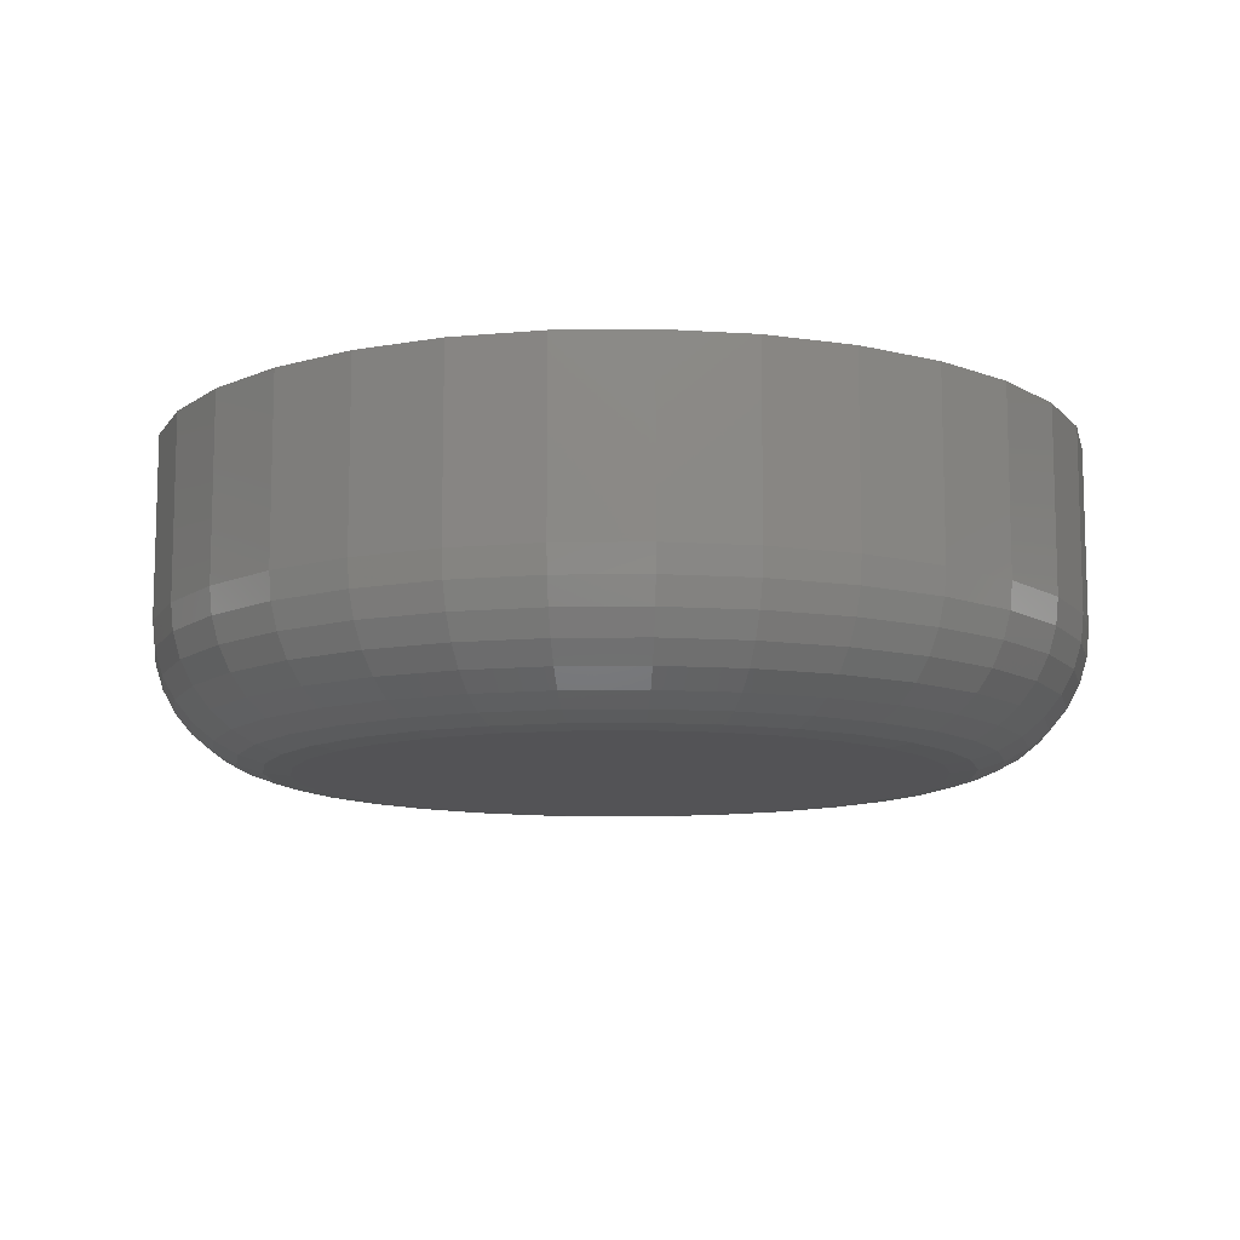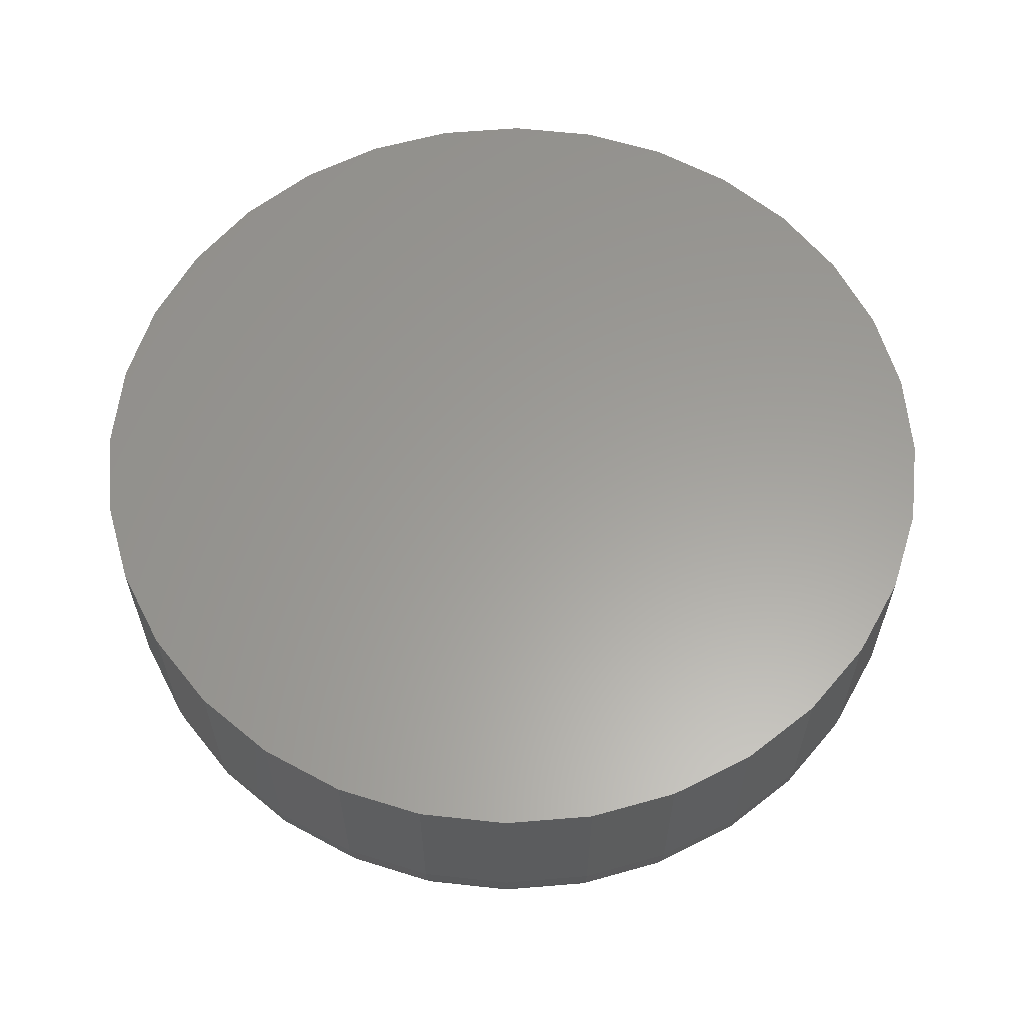
<metadata>
{"format":"stl","ext":"stl","renderer":"f3d","projection":"perspective","resolution":1024,"background":"white","views":[{"elev":-10.9,"azim":-71.2,"up":"+Y"},{"elev":60.7,"azim":68.3,"up":"+Y"}]}
</metadata>
<code>
# stl→obj: 320 verts, 636 faces
v -0.06791 -0.3828 0.3811
v 0.0837 -0.3828 0.3811
v 0.007895 -0.3828 0.3886
v 0.1566 -0.3828 0.359
v -0.1408 -0.3828 0.359
v 0.2238 -0.3828 0.3231
v -0.208 -0.3828 0.3231
v 0.2827 -0.3828 0.2748
v -0.2669 -0.3828 0.2748
v 0.331 -0.3828 0.2159
v -0.3152 -0.3828 0.2159
v 0.3669 -0.3828 0.1487
v -0.3511 -0.3828 0.1487
v 0.389 -0.3828 0.07581
v -0.3732 -0.3828 0.07581
v 0.3965 -0.3828 -1.858e-16
v -0.3807 -0.3828 4.57e-18
v 0.389 -0.3828 -0.07581
v -0.3732 -0.3828 -0.07581
v 0.3669 -0.3828 -0.1487
v -0.3511 -0.3828 -0.1487
v 0.331 -0.3828 -0.2159
v -0.3152 -0.3828 -0.2159
v 0.2827 -0.3828 -0.2748
v -0.2669 -0.3828 -0.2748
v 0.2238 -0.3828 -0.3231
v -0.208 -0.3828 -0.3231
v 0.1566 -0.3828 -0.359
v -0.1408 -0.3828 -0.359
v 0.0837 -0.3828 -0.3811
v -0.06791 -0.3828 -0.3811
v 0.007895 -0.3828 -0.3886
v 0.5605 1.446e-16 -8.025e-17
v 0.5605 -0.2188 -7.064e-16
v 0.5499 1.434e-16 -0.1078
v 0.5499 -0.2188 -0.1078
v 0.5185 1.4e-16 -0.2115
v 0.5185 -0.2188 -0.2115
v 0.4674 1.343e-16 -0.307
v 0.4674 -0.2188 -0.307
v 0.3987 1.267e-16 -0.3908
v 0.3987 -0.2188 -0.3908
v 0.3149 1.174e-16 -0.4595
v 0.3149 -0.2188 -0.4595
v 0.2194 1.067e-16 -0.5106
v 0.2194 -0.2188 -0.5106
v 0.1157 9.524e-17 -0.542
v 0.1157 -0.2188 -0.542
v 0.007895 8.327e-17 -0.5526
v 0.007895 -0.2188 -0.5526
v -0.09992 7.13e-17 -0.542
v -0.09992 -0.2188 -0.542
v -0.2036 5.979e-17 -0.5106
v -0.2036 -0.2188 -0.5106
v -0.2991 4.918e-17 -0.4595
v -0.2991 -0.2188 -0.4595
v -0.3829 3.988e-17 -0.3908
v -0.3829 -0.2188 -0.3908
v -0.4516 3.225e-17 -0.307
v -0.4516 -0.2188 -0.307
v -0.5027 2.658e-17 -0.2115
v -0.5027 -0.2188 -0.2115
v -0.5341 2.309e-17 -0.1078
v -0.5341 -0.2188 -0.1078
v -0.5447 2.191e-17 5.511e-17
v -0.5447 -0.2188 5.511e-17
v -0.5341 2.309e-17 0.1078
v -0.5341 -0.2188 0.1078
v -0.5027 2.658e-17 0.2115
v -0.5027 -0.2188 0.2115
v -0.4516 3.225e-17 0.307
v -0.4516 -0.2188 0.307
v -0.3829 3.988e-17 0.3908
v -0.3829 -0.2188 0.3908
v -0.2991 4.918e-17 0.4595
v -0.2991 -0.2188 0.4595
v -0.2036 5.979e-17 0.5106
v -0.2036 -0.2188 0.5106
v -0.09992 7.13e-17 0.542
v -0.09992 -0.2188 0.542
v 0.007895 8.327e-17 0.5526
v 0.007895 -0.2188 0.5526
v 0.1157 9.524e-17 0.542
v 0.1157 -0.2188 0.542
v 0.2194 1.067e-16 0.5106
v 0.2194 -0.2188 0.5106
v 0.3149 1.174e-16 0.4595
v 0.3149 -0.2188 0.4595
v 0.3987 1.267e-16 0.3908
v 0.3987 -0.2188 0.3908
v 0.4674 1.343e-16 0.307
v 0.4674 -0.2188 0.307
v 0.5185 1.4e-16 0.2115
v 0.5185 -0.2188 0.2115
v 0.5499 1.434e-16 0.1078
v 0.5499 -0.2188 0.1078
v 0.4285 -0.3797 -7.995e-17
v 0.4204 -0.3797 -0.08205
v 0.4592 -0.3703 -1.079e-16
v 0.4506 -0.3703 -0.08805
v 0.4876 -0.3552 -1.082e-16
v 0.4784 -0.3552 -0.09359
v 0.5125 -0.3348 -1.086e-16
v 0.5028 -0.3348 -0.09844
v 0.5329 -0.3099 -1.369e-16
v 0.5228 -0.3099 -0.1024
v 0.548 -0.2815 -1.375e-16
v 0.5377 -0.2815 -0.1054
v 0.5574 -0.2508 -1.381e-16
v 0.5468 -0.2508 -0.1072
v -0.4046 -0.3797 -0.08205
v -0.4127 -0.3797 2.254e-16
v -0.4348 -0.3703 -0.08805
v -0.4435 -0.3703 3.084e-16
v -0.4626 -0.3552 -0.09359
v -0.4718 -0.3552 3.081e-16
v -0.487 -0.3348 -0.09844
v -0.4967 -0.3348 3.355e-16
v -0.507 -0.3099 -0.1024
v -0.5171 -0.3099 3.627e-16
v -0.5219 -0.2815 -0.1054
v -0.5322 -0.2815 3.621e-16
v -0.531 -0.2508 -0.1072
v -0.5416 -0.2508 3.615e-16
v -0.3807 -0.3797 -0.1609
v -0.4091 -0.3703 -0.1727
v -0.4353 -0.3552 -0.1836
v -0.4583 -0.3348 -0.1931
v -0.4771 -0.3099 -0.2009
v -0.4911 -0.2815 -0.2067
v -0.4998 -0.2508 -0.2103
v -0.3418 -0.3797 -0.2337
v -0.3674 -0.3703 -0.2508
v -0.391 -0.3552 -0.2665
v -0.4116 -0.3348 -0.2803
v -0.4286 -0.3099 -0.2917
v -0.4412 -0.2815 -0.3001
v -0.449 -0.2508 -0.3053
v -0.2895 -0.3797 -0.2974
v -0.3113 -0.3703 -0.3192
v -0.3313 -0.3552 -0.3392
v -0.3489 -0.3348 -0.3568
v -0.3633 -0.3099 -0.3712
v -0.374 -0.2815 -0.3819
v -0.3806 -0.2508 -0.3885
v -0.2258 -0.3797 -0.3497
v -0.2429 -0.3703 -0.3753
v -0.2586 -0.3552 -0.3989
v -0.2724 -0.3348 -0.4195
v -0.2838 -0.3099 -0.4365
v -0.2922 -0.2815 -0.4491
v -0.2974 -0.2508 -0.4569
v -0.1531 -0.3797 -0.3886
v -0.1648 -0.3703 -0.417
v -0.1757 -0.3552 -0.4432
v -0.1852 -0.3348 -0.4662
v -0.193 -0.3099 -0.485
v -0.1988 -0.2815 -0.499
v -0.2024 -0.2508 -0.5077
v -0.07416 -0.3797 -0.4125
v -0.08016 -0.3703 -0.4427
v -0.08569 -0.3552 -0.4705
v -0.09054 -0.3348 -0.4949
v -0.09452 -0.3099 -0.5149
v -0.09748 -0.2815 -0.5298
v -0.0993 -0.2508 -0.5389
v 0.007895 -0.3797 -0.4206
v 0.007895 -0.3703 -0.4514
v 0.007895 -0.3552 -0.4797
v 0.007895 -0.3348 -0.5046
v 0.007895 -0.3099 -0.525
v 0.007895 -0.2815 -0.5401
v 0.007895 -0.2508 -0.5495
v 0.08995 -0.3797 -0.4125
v 0.09595 -0.3703 -0.4427
v 0.1015 -0.3552 -0.4705
v 0.1063 -0.3348 -0.4949
v 0.1103 -0.3099 -0.5149
v 0.1133 -0.2815 -0.5298
v 0.1151 -0.2508 -0.5389
v 0.1688 -0.3797 -0.3886
v 0.1806 -0.3703 -0.417
v 0.1915 -0.3552 -0.4432
v 0.201 -0.3348 -0.4662
v 0.2088 -0.3099 -0.485
v 0.2146 -0.2815 -0.499
v 0.2182 -0.2508 -0.5077
v 0.2416 -0.3797 -0.3497
v 0.2587 -0.3703 -0.3753
v 0.2744 -0.3552 -0.3989
v 0.2882 -0.3348 -0.4195
v 0.2996 -0.3099 -0.4365
v 0.308 -0.2815 -0.4491
v 0.3132 -0.2508 -0.4569
v 0.3053 -0.3797 -0.2974
v 0.327 -0.3703 -0.3192
v 0.3471 -0.3552 -0.3392
v 0.3647 -0.3348 -0.3568
v 0.3791 -0.3099 -0.3712
v 0.3898 -0.2815 -0.3819
v 0.3964 -0.2508 -0.3885
v 0.3576 -0.3797 -0.2337
v 0.3832 -0.3703 -0.2508
v 0.4068 -0.3552 -0.2665
v 0.4274 -0.3348 -0.2803
v 0.4444 -0.3099 -0.2917
v 0.457 -0.2815 -0.3001
v 0.4648 -0.2508 -0.3053
v 0.3965 -0.3797 -0.1609
v 0.4249 -0.3703 -0.1727
v 0.4511 -0.3552 -0.1836
v 0.4741 -0.3348 -0.1931
v 0.4929 -0.3099 -0.2009
v 0.5069 -0.2815 -0.2067
v 0.5155 -0.2508 -0.2103
v -0.4046 -0.3797 0.08205
v -0.4348 -0.3703 0.08805
v -0.4626 -0.3552 0.09359
v -0.487 -0.3348 0.09844
v -0.507 -0.3099 0.1024
v -0.5219 -0.2815 0.1054
v -0.531 -0.2508 0.1072
v 0.4204 -0.3797 0.08205
v 0.4506 -0.3703 0.08805
v 0.4784 -0.3552 0.09359
v 0.5028 -0.3348 0.09844
v 0.5228 -0.3099 0.1024
v 0.5377 -0.2815 0.1054
v 0.5468 -0.2508 0.1072
v 0.3965 -0.3797 0.1609
v 0.4249 -0.3703 0.1727
v 0.4511 -0.3552 0.1836
v 0.4741 -0.3348 0.1931
v 0.4929 -0.3099 0.2009
v 0.5069 -0.2815 0.2067
v 0.5155 -0.2508 0.2103
v 0.3576 -0.3797 0.2337
v 0.3832 -0.3703 0.2508
v 0.4068 -0.3552 0.2665
v 0.4274 -0.3348 0.2803
v 0.4444 -0.3099 0.2917
v 0.457 -0.2815 0.3001
v 0.4648 -0.2508 0.3053
v 0.3053 -0.3797 0.2974
v 0.327 -0.3703 0.3192
v 0.3471 -0.3552 0.3392
v 0.3647 -0.3348 0.3568
v 0.3791 -0.3099 0.3712
v 0.3898 -0.2815 0.3819
v 0.3964 -0.2508 0.3885
v 0.2416 -0.3797 0.3497
v 0.2587 -0.3703 0.3753
v 0.2744 -0.3552 0.3989
v 0.2882 -0.3348 0.4195
v 0.2996 -0.3099 0.4365
v 0.308 -0.2815 0.4491
v 0.3132 -0.2508 0.4569
v 0.1688 -0.3797 0.3886
v 0.1806 -0.3703 0.417
v 0.1915 -0.3552 0.4432
v 0.201 -0.3348 0.4662
v 0.2088 -0.3099 0.485
v 0.2146 -0.2815 0.499
v 0.2182 -0.2508 0.5077
v 0.08995 -0.3797 0.4125
v 0.09595 -0.3703 0.4427
v 0.1015 -0.3552 0.4705
v 0.1063 -0.3348 0.4949
v 0.1103 -0.3099 0.5149
v 0.1133 -0.2815 0.5298
v 0.1151 -0.2508 0.5389
v 0.007895 -0.3797 0.4206
v 0.007895 -0.3703 0.4514
v 0.007895 -0.3552 0.4797
v 0.007895 -0.3348 0.5046
v 0.007895 -0.3099 0.525
v 0.007895 -0.2815 0.5401
v 0.007895 -0.2508 0.5495
v -0.07416 -0.3797 0.4125
v -0.08016 -0.3703 0.4427
v -0.08569 -0.3552 0.4705
v -0.09054 -0.3348 0.4949
v -0.09452 -0.3099 0.5149
v -0.09748 -0.2815 0.5298
v -0.0993 -0.2508 0.5389
v -0.1531 -0.3797 0.3886
v -0.1648 -0.3703 0.417
v -0.1757 -0.3552 0.4432
v -0.1852 -0.3348 0.4662
v -0.193 -0.3099 0.485
v -0.1988 -0.2815 0.499
v -0.2024 -0.2508 0.5077
v -0.2258 -0.3797 0.3497
v -0.2429 -0.3703 0.3753
v -0.2586 -0.3552 0.3989
v -0.2724 -0.3348 0.4195
v -0.2838 -0.3099 0.4365
v -0.2922 -0.2815 0.4491
v -0.2974 -0.2508 0.4569
v -0.2895 -0.3797 0.2974
v -0.3113 -0.3703 0.3192
v -0.3313 -0.3552 0.3392
v -0.3489 -0.3348 0.3568
v -0.3633 -0.3099 0.3712
v -0.374 -0.2815 0.3819
v -0.3806 -0.2508 0.3885
v -0.3418 -0.3797 0.2337
v -0.3674 -0.3703 0.2508
v -0.391 -0.3552 0.2665
v -0.4116 -0.3348 0.2803
v -0.4286 -0.3099 0.2917
v -0.4412 -0.2815 0.3001
v -0.449 -0.2508 0.3053
v -0.3807 -0.3797 0.1609
v -0.4091 -0.3703 0.1727
v -0.4353 -0.3552 0.1836
v -0.4583 -0.3348 0.1931
v -0.4771 -0.3099 0.2009
v -0.4911 -0.2815 0.2067
v -0.4998 -0.2508 0.2103
f 1 2 3
f 2 1 4
f 4 1 5
f 4 5 6
f 6 5 7
f 6 7 8
f 8 7 9
f 8 9 10
f 10 9 11
f 10 11 12
f 12 11 13
f 12 13 14
f 14 13 15
f 14 15 16
f 16 15 17
f 16 17 18
f 18 17 19
f 18 19 20
f 20 19 21
f 20 21 22
f 22 21 23
f 22 23 24
f 24 23 25
f 24 25 26
f 26 25 27
f 26 27 28
f 28 27 29
f 28 29 30
f 30 29 31
f 30 31 32
f 33 34 35
f 35 34 36
f 35 36 37
f 37 36 38
f 37 38 39
f 39 38 40
f 39 40 41
f 41 40 42
f 41 42 43
f 43 42 44
f 43 44 45
f 45 44 46
f 45 46 47
f 47 46 48
f 47 48 49
f 49 48 50
f 49 50 51
f 51 50 52
f 51 52 53
f 53 52 54
f 53 54 55
f 55 54 56
f 55 56 57
f 57 56 58
f 57 58 59
f 59 58 60
f 59 60 61
f 61 60 62
f 61 62 63
f 63 62 64
f 63 64 65
f 65 64 66
f 65 66 67
f 67 66 68
f 67 68 69
f 69 68 70
f 69 70 71
f 71 70 72
f 71 72 73
f 73 72 74
f 73 74 75
f 75 74 76
f 75 76 77
f 77 76 78
f 77 78 79
f 79 78 80
f 79 80 81
f 81 80 82
f 81 82 83
f 83 82 84
f 83 84 85
f 85 84 86
f 85 86 87
f 87 86 88
f 87 88 89
f 89 88 90
f 89 90 91
f 91 90 92
f 91 92 93
f 93 92 94
f 93 94 95
f 95 94 96
f 95 96 33
f 33 96 34
f 16 18 97
f 97 18 98
f 97 98 99
f 99 98 100
f 99 100 101
f 101 100 102
f 101 102 103
f 103 102 104
f 103 104 105
f 105 104 106
f 105 106 107
f 107 106 108
f 107 108 109
f 109 108 110
f 109 110 34
f 34 110 36
f 19 17 111
f 111 17 112
f 111 112 113
f 113 112 114
f 113 114 115
f 115 114 116
f 115 116 117
f 117 116 118
f 117 118 119
f 119 118 120
f 119 120 121
f 121 120 122
f 121 122 123
f 123 122 124
f 123 124 64
f 64 124 66
f 21 19 125
f 125 19 111
f 125 111 126
f 126 111 113
f 126 113 127
f 127 113 115
f 127 115 128
f 128 115 117
f 128 117 129
f 129 117 119
f 129 119 130
f 130 119 121
f 130 121 131
f 131 121 123
f 131 123 62
f 62 123 64
f 23 21 132
f 132 21 125
f 132 125 133
f 133 125 126
f 133 126 134
f 134 126 127
f 134 127 135
f 135 127 128
f 135 128 136
f 136 128 129
f 136 129 137
f 137 129 130
f 137 130 138
f 138 130 131
f 138 131 60
f 60 131 62
f 25 23 139
f 139 23 132
f 139 132 140
f 140 132 133
f 140 133 141
f 141 133 134
f 141 134 142
f 142 134 135
f 142 135 143
f 143 135 136
f 143 136 144
f 144 136 137
f 144 137 145
f 145 137 138
f 145 138 58
f 58 138 60
f 27 25 146
f 146 25 139
f 146 139 147
f 147 139 140
f 147 140 148
f 148 140 141
f 148 141 149
f 149 141 142
f 149 142 150
f 150 142 143
f 150 143 151
f 151 143 144
f 151 144 152
f 152 144 145
f 152 145 56
f 56 145 58
f 29 27 153
f 153 27 146
f 153 146 154
f 154 146 147
f 154 147 155
f 155 147 148
f 155 148 156
f 156 148 149
f 156 149 157
f 157 149 150
f 157 150 158
f 158 150 151
f 158 151 159
f 159 151 152
f 159 152 54
f 54 152 56
f 31 29 160
f 160 29 153
f 160 153 161
f 161 153 154
f 161 154 162
f 162 154 155
f 162 155 163
f 163 155 156
f 163 156 164
f 164 156 157
f 164 157 165
f 165 157 158
f 165 158 166
f 166 158 159
f 166 159 52
f 52 159 54
f 32 31 167
f 167 31 160
f 167 160 168
f 168 160 161
f 168 161 169
f 169 161 162
f 169 162 170
f 170 162 163
f 170 163 171
f 171 163 164
f 171 164 172
f 172 164 165
f 172 165 173
f 173 165 166
f 173 166 50
f 50 166 52
f 30 32 174
f 174 32 167
f 174 167 175
f 175 167 168
f 175 168 176
f 176 168 169
f 176 169 177
f 177 169 170
f 177 170 178
f 178 170 171
f 178 171 179
f 179 171 172
f 179 172 180
f 180 172 173
f 180 173 48
f 48 173 50
f 28 30 181
f 181 30 174
f 181 174 182
f 182 174 175
f 182 175 183
f 183 175 176
f 183 176 184
f 184 176 177
f 184 177 185
f 185 177 178
f 185 178 186
f 186 178 179
f 186 179 187
f 187 179 180
f 187 180 46
f 46 180 48
f 26 28 188
f 188 28 181
f 188 181 189
f 189 181 182
f 189 182 190
f 190 182 183
f 190 183 191
f 191 183 184
f 191 184 192
f 192 184 185
f 192 185 193
f 193 185 186
f 193 186 194
f 194 186 187
f 194 187 44
f 44 187 46
f 24 26 195
f 195 26 188
f 195 188 196
f 196 188 189
f 196 189 197
f 197 189 190
f 197 190 198
f 198 190 191
f 198 191 199
f 199 191 192
f 199 192 200
f 200 192 193
f 200 193 201
f 201 193 194
f 201 194 42
f 42 194 44
f 22 24 202
f 202 24 195
f 202 195 203
f 203 195 196
f 203 196 204
f 204 196 197
f 204 197 205
f 205 197 198
f 205 198 206
f 206 198 199
f 206 199 207
f 207 199 200
f 207 200 208
f 208 200 201
f 208 201 40
f 40 201 42
f 20 22 209
f 209 22 202
f 209 202 210
f 210 202 203
f 210 203 211
f 211 203 204
f 211 204 212
f 212 204 205
f 212 205 213
f 213 205 206
f 213 206 214
f 214 206 207
f 214 207 215
f 215 207 208
f 215 208 38
f 38 208 40
f 18 20 98
f 98 20 209
f 98 209 100
f 100 209 210
f 100 210 102
f 102 210 211
f 102 211 104
f 104 211 212
f 104 212 106
f 106 212 213
f 106 213 108
f 108 213 214
f 108 214 110
f 110 214 215
f 110 215 36
f 36 215 38
f 17 15 112
f 112 15 216
f 112 216 114
f 114 216 217
f 114 217 116
f 116 217 218
f 116 218 118
f 118 218 219
f 118 219 120
f 120 219 220
f 120 220 122
f 122 220 221
f 122 221 124
f 124 221 222
f 124 222 66
f 66 222 68
f 14 16 223
f 223 16 97
f 223 97 224
f 224 97 99
f 224 99 225
f 225 99 101
f 225 101 226
f 226 101 103
f 226 103 227
f 227 103 105
f 227 105 228
f 228 105 107
f 228 107 229
f 229 107 109
f 229 109 96
f 96 109 34
f 12 14 230
f 230 14 223
f 230 223 231
f 231 223 224
f 231 224 232
f 232 224 225
f 232 225 233
f 233 225 226
f 233 226 234
f 234 226 227
f 234 227 235
f 235 227 228
f 235 228 236
f 236 228 229
f 236 229 94
f 94 229 96
f 10 12 237
f 237 12 230
f 237 230 238
f 238 230 231
f 238 231 239
f 239 231 232
f 239 232 240
f 240 232 233
f 240 233 241
f 241 233 234
f 241 234 242
f 242 234 235
f 242 235 243
f 243 235 236
f 243 236 92
f 92 236 94
f 8 10 244
f 244 10 237
f 244 237 245
f 245 237 238
f 245 238 246
f 246 238 239
f 246 239 247
f 247 239 240
f 247 240 248
f 248 240 241
f 248 241 249
f 249 241 242
f 249 242 250
f 250 242 243
f 250 243 90
f 90 243 92
f 6 8 251
f 251 8 244
f 251 244 252
f 252 244 245
f 252 245 253
f 253 245 246
f 253 246 254
f 254 246 247
f 254 247 255
f 255 247 248
f 255 248 256
f 256 248 249
f 256 249 257
f 257 249 250
f 257 250 88
f 88 250 90
f 4 6 258
f 258 6 251
f 258 251 259
f 259 251 252
f 259 252 260
f 260 252 253
f 260 253 261
f 261 253 254
f 261 254 262
f 262 254 255
f 262 255 263
f 263 255 256
f 263 256 264
f 264 256 257
f 264 257 86
f 86 257 88
f 2 4 265
f 265 4 258
f 265 258 266
f 266 258 259
f 266 259 267
f 267 259 260
f 267 260 268
f 268 260 261
f 268 261 269
f 269 261 262
f 269 262 270
f 270 262 263
f 270 263 271
f 271 263 264
f 271 264 84
f 84 264 86
f 3 2 272
f 272 2 265
f 272 265 273
f 273 265 266
f 273 266 274
f 274 266 267
f 274 267 275
f 275 267 268
f 275 268 276
f 276 268 269
f 276 269 277
f 277 269 270
f 277 270 278
f 278 270 271
f 278 271 82
f 82 271 84
f 1 3 279
f 279 3 272
f 279 272 280
f 280 272 273
f 280 273 281
f 281 273 274
f 281 274 282
f 282 274 275
f 282 275 283
f 283 275 276
f 283 276 284
f 284 276 277
f 284 277 285
f 285 277 278
f 285 278 80
f 80 278 82
f 5 1 286
f 286 1 279
f 286 279 287
f 287 279 280
f 287 280 288
f 288 280 281
f 288 281 289
f 289 281 282
f 289 282 290
f 290 282 283
f 290 283 291
f 291 283 284
f 291 284 292
f 292 284 285
f 292 285 78
f 78 285 80
f 7 5 293
f 293 5 286
f 293 286 294
f 294 286 287
f 294 287 295
f 295 287 288
f 295 288 296
f 296 288 289
f 296 289 297
f 297 289 290
f 297 290 298
f 298 290 291
f 298 291 299
f 299 291 292
f 299 292 76
f 76 292 78
f 9 7 300
f 300 7 293
f 300 293 301
f 301 293 294
f 301 294 302
f 302 294 295
f 302 295 303
f 303 295 296
f 303 296 304
f 304 296 297
f 304 297 305
f 305 297 298
f 305 298 306
f 306 298 299
f 306 299 74
f 74 299 76
f 11 9 307
f 307 9 300
f 307 300 308
f 308 300 301
f 308 301 309
f 309 301 302
f 309 302 310
f 310 302 303
f 310 303 311
f 311 303 304
f 311 304 312
f 312 304 305
f 312 305 313
f 313 305 306
f 313 306 72
f 72 306 74
f 13 11 314
f 314 11 307
f 314 307 315
f 315 307 308
f 315 308 316
f 316 308 309
f 316 309 317
f 317 309 310
f 317 310 318
f 318 310 311
f 318 311 319
f 319 311 312
f 319 312 320
f 320 312 313
f 320 313 70
f 70 313 72
f 15 13 216
f 216 13 314
f 216 314 217
f 217 314 315
f 217 315 218
f 218 315 316
f 218 316 219
f 219 316 317
f 219 317 220
f 220 317 318
f 220 318 221
f 221 318 319
f 221 319 222
f 222 319 320
f 222 320 68
f 68 320 70
f 81 83 79
f 49 51 47
f 47 51 53
f 47 53 45
f 45 53 55
f 45 55 43
f 43 55 57
f 43 57 41
f 41 57 59
f 41 59 39
f 39 59 61
f 39 61 37
f 37 61 63
f 37 63 35
f 35 63 65
f 35 65 33
f 33 65 67
f 33 67 95
f 95 67 69
f 95 69 93
f 93 69 71
f 93 71 91
f 91 71 73
f 91 73 89
f 89 73 75
f 89 75 87
f 87 75 77
f 87 77 85
f 85 77 79
f 85 79 83

</code>
